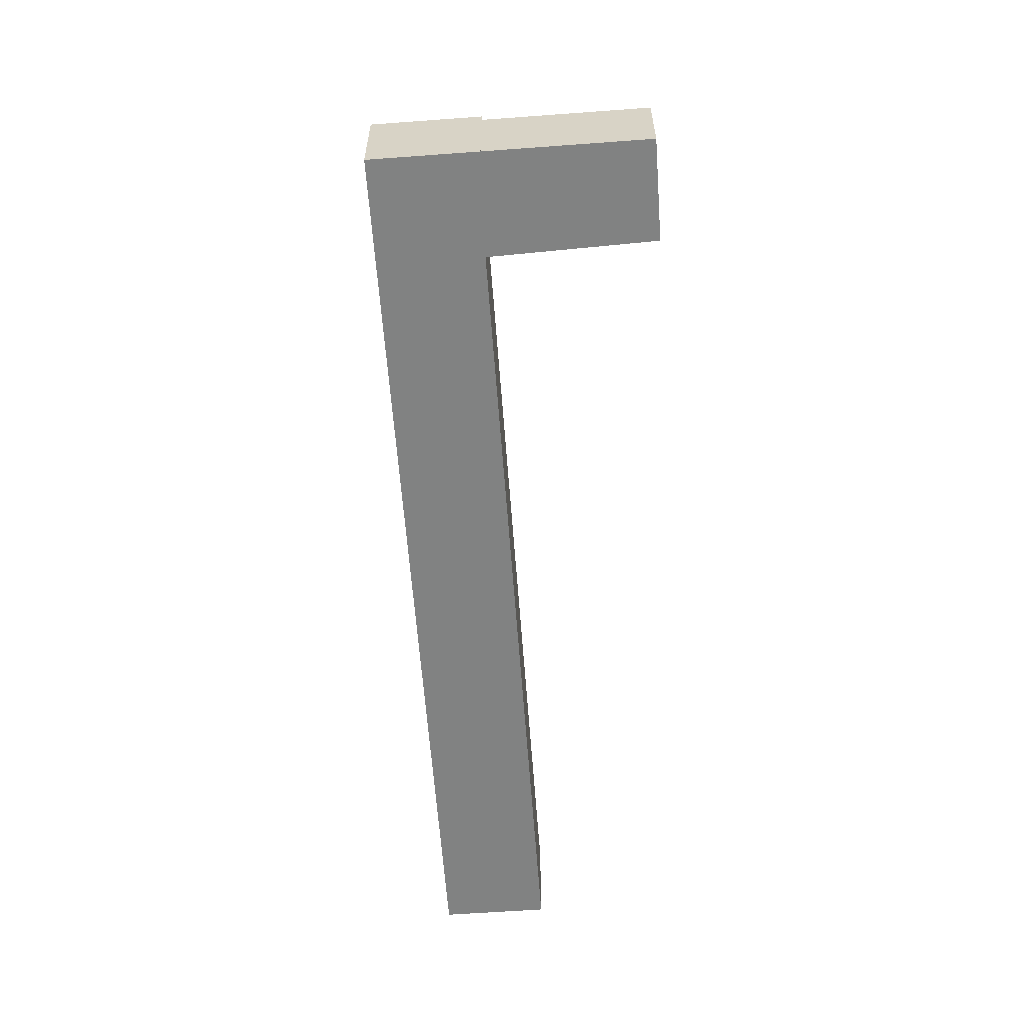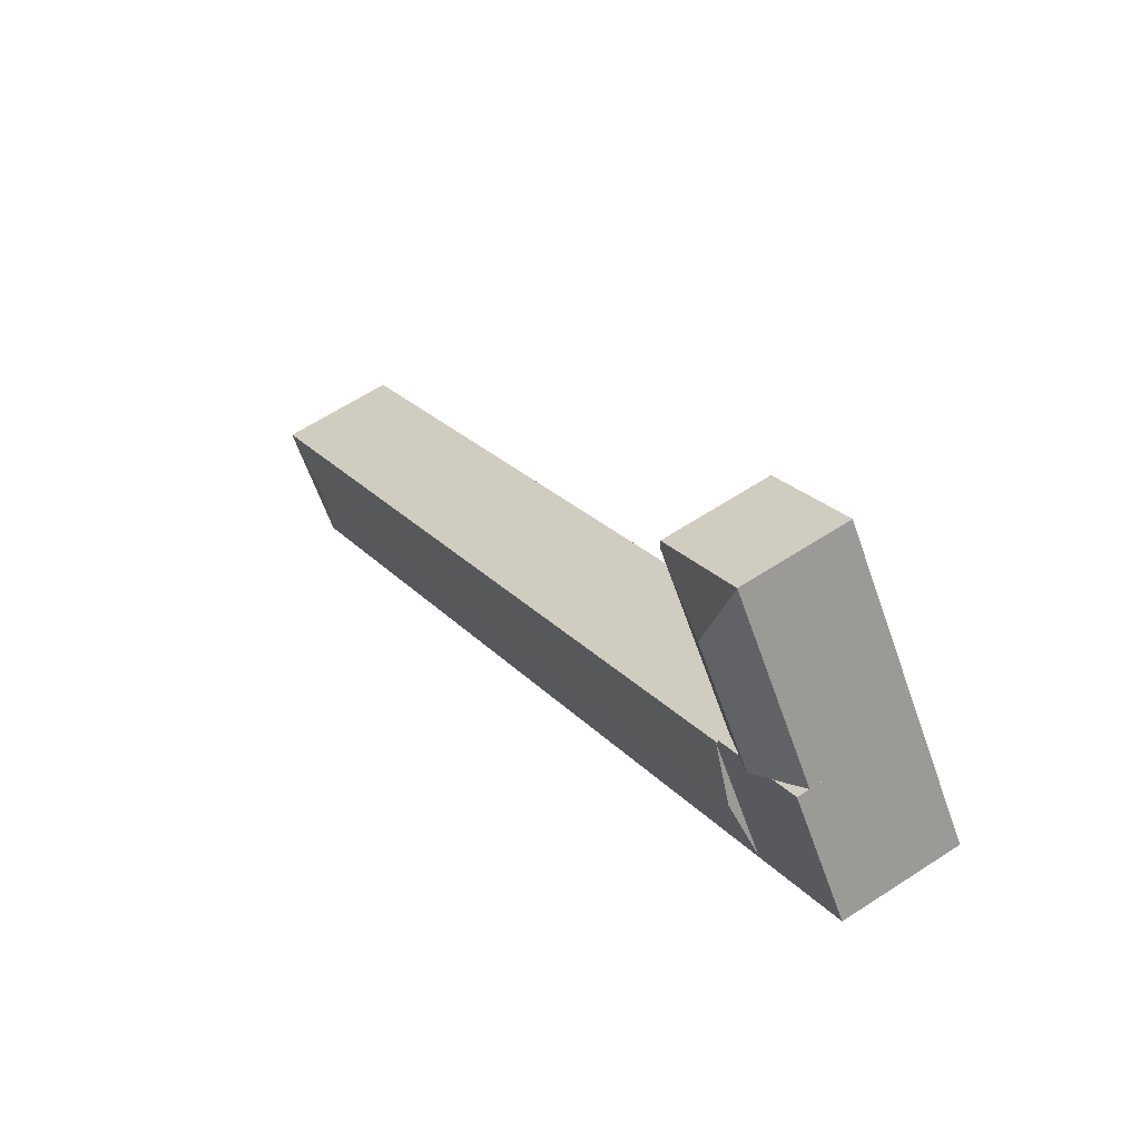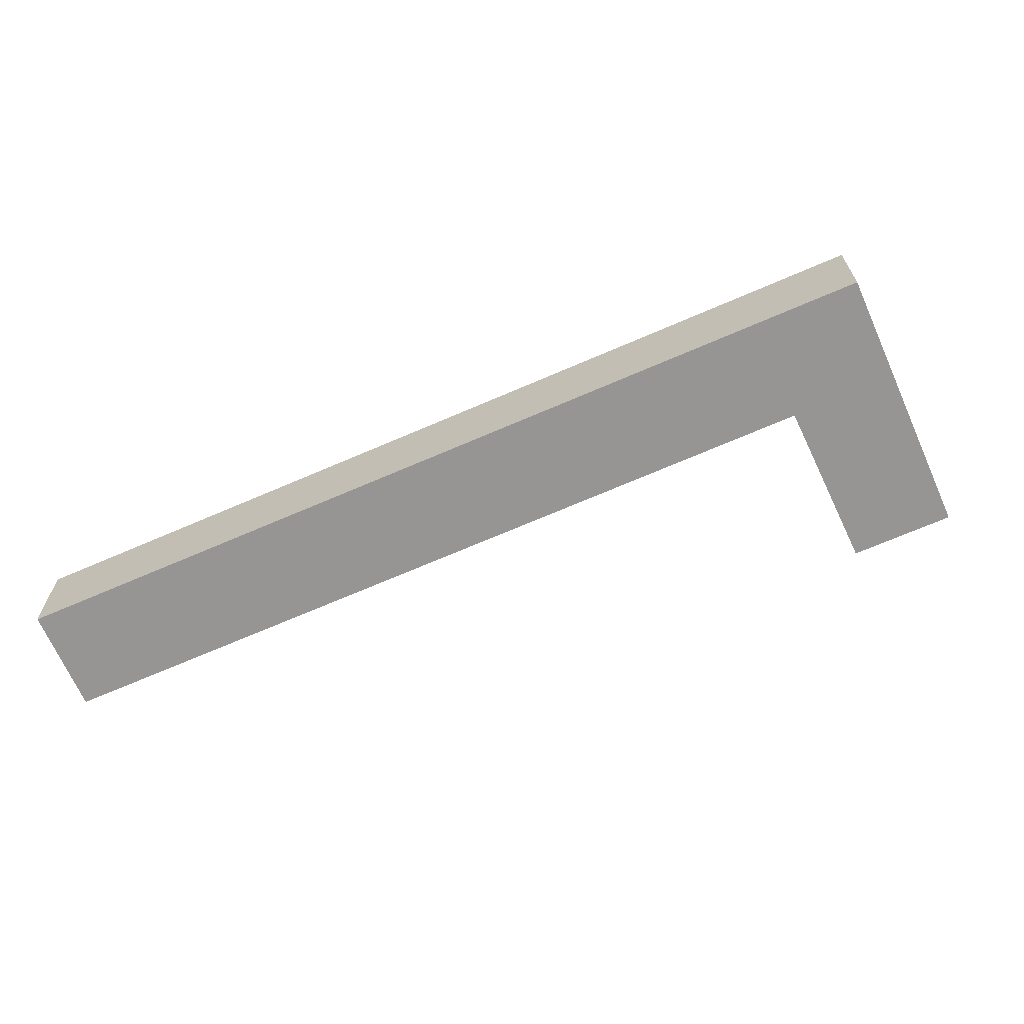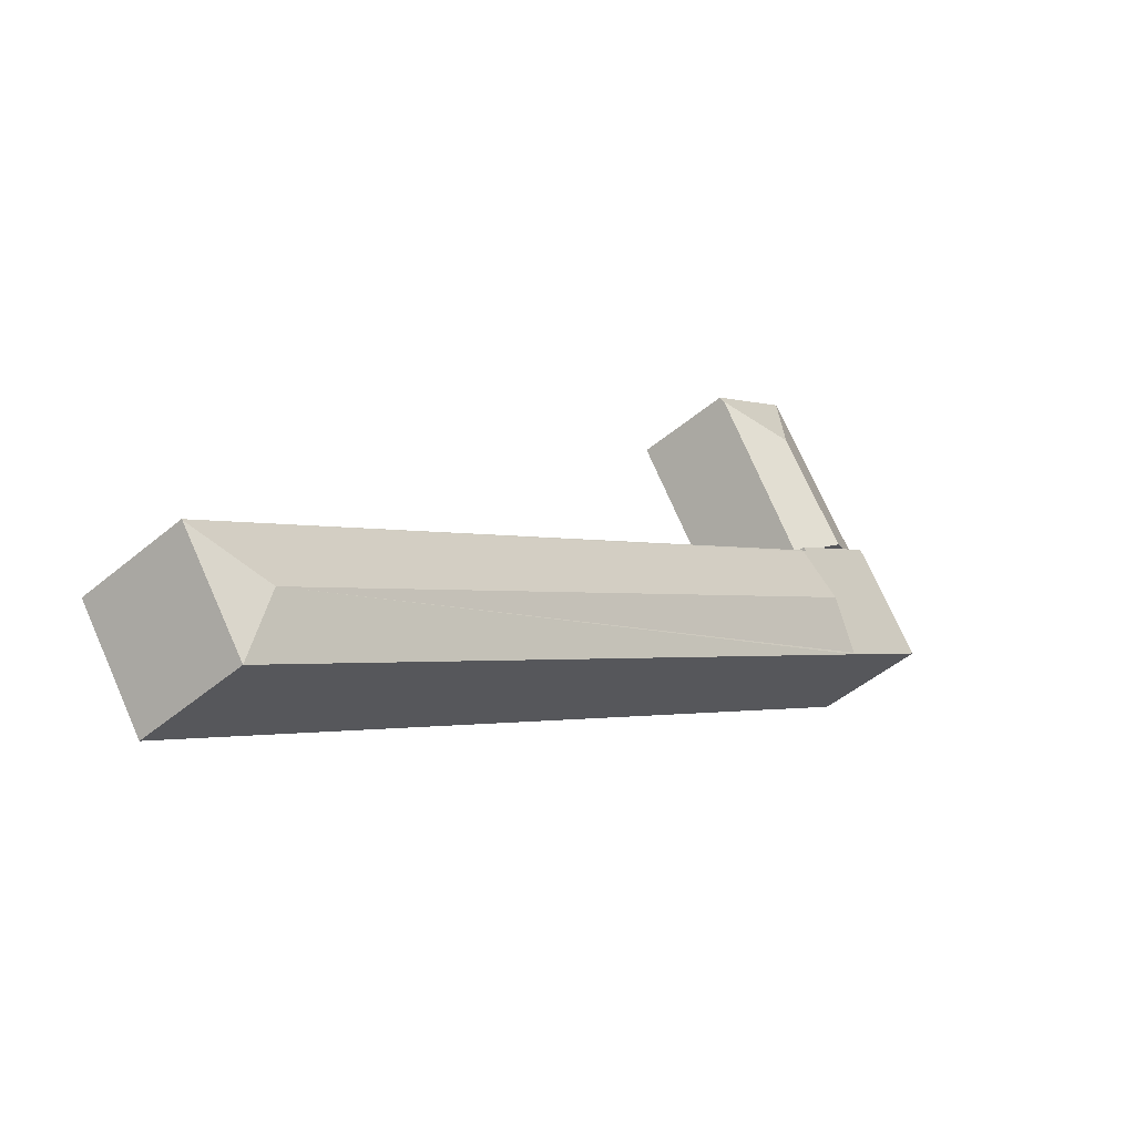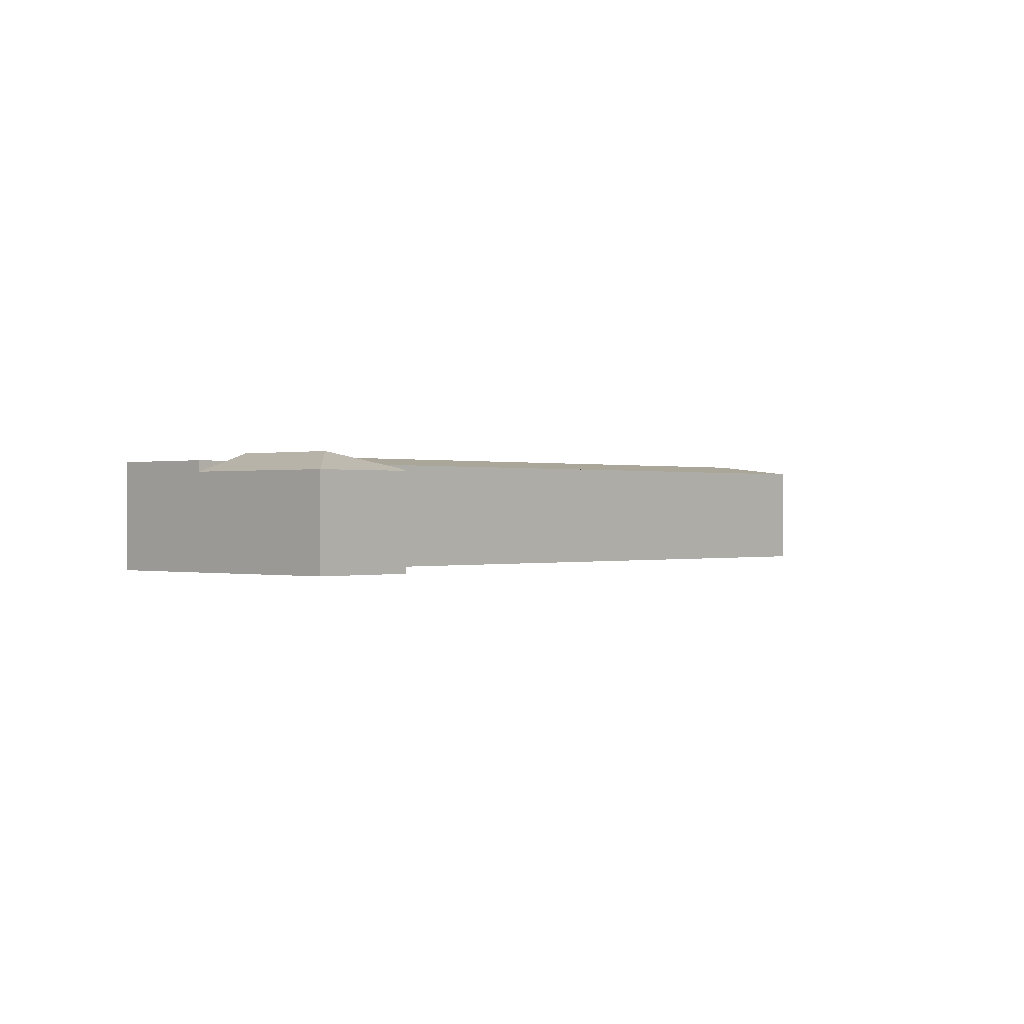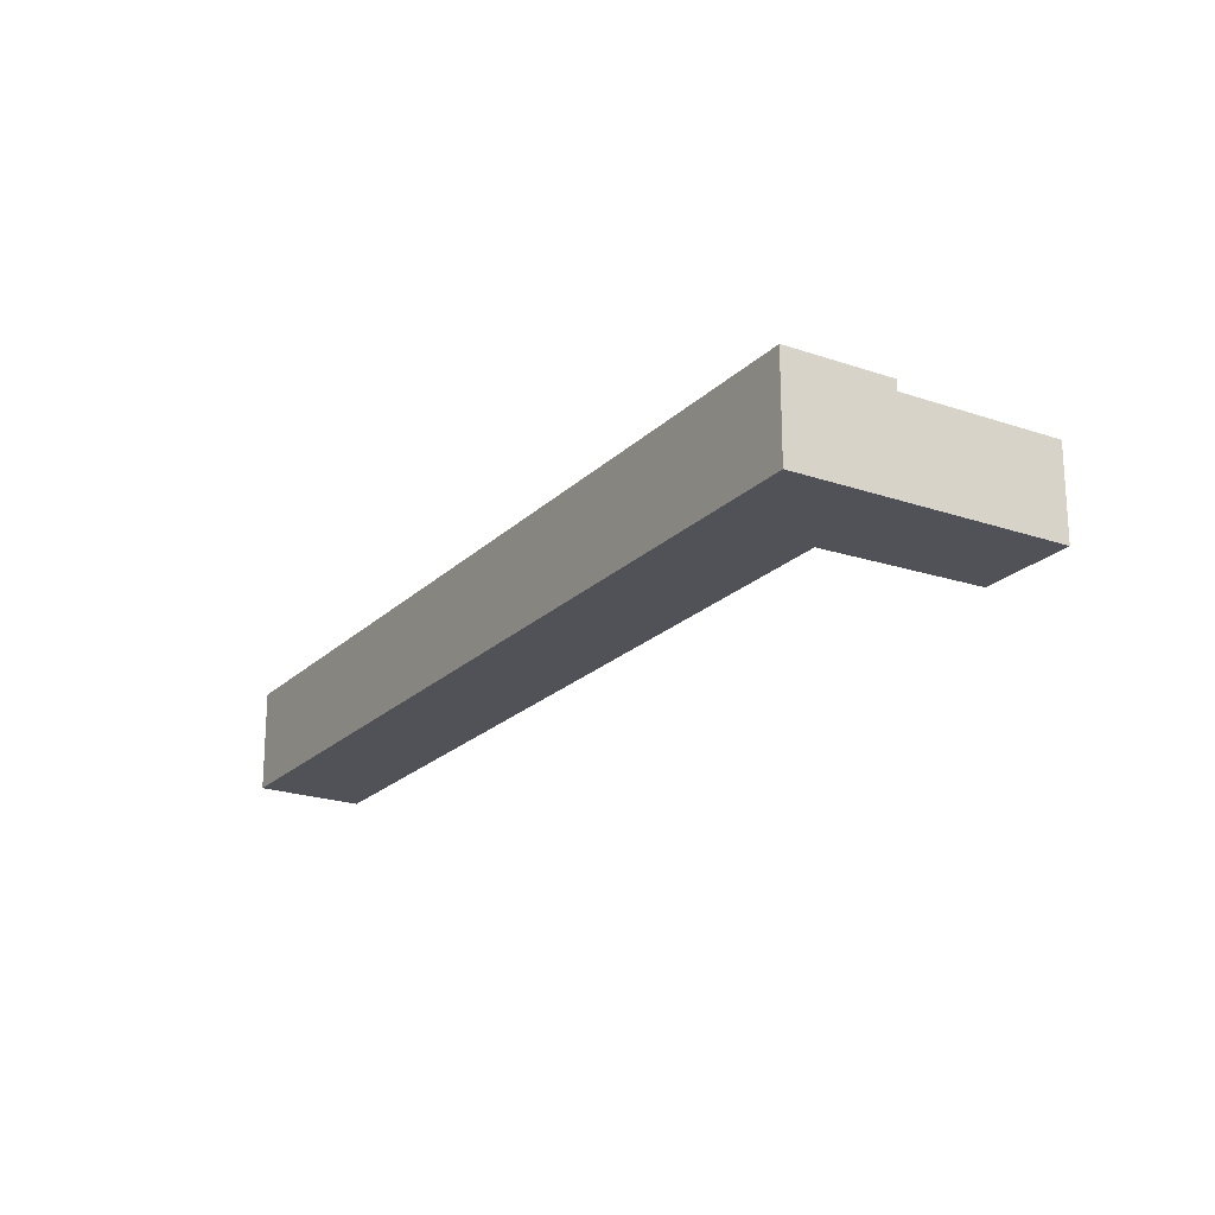
<metadata>
{"format":"obj","ext":"obj","renderer":"f3d","projection":"perspective","resolution":1024,"background":"white","views":[{"elev":-60.6,"azim":-50.3,"up":"+Y"},{"elev":60.9,"azim":-123.9,"up":"+Z"},{"elev":-67.6,"azim":-120.8,"up":"+Y"},{"elev":-46.2,"azim":134.1,"up":"+Z"},{"elev":0.0,"azim":-11.7,"up":"+Y"},{"elev":-21.5,"azim":-86.1,"up":"+Y"}]}
</metadata>
<code>
v  25.86 3.254 -14.3
v  4.82 3.266 0.669
v  4.844 3.266 0.702
v  2.855 3.266 2.266
v  0 3.266 2e-16
v  2.028 3.266 2.857
v  3.428 3.266 1.855
v  4.002 3.266 1.445
v  4.787 3.266 0.883
v  4.723 3.266 0.788
v  3.867 3.266 -0.675
v  2.913 3.266 -2.018
v  2.882 3.266 -2.062
v  23.48 3.519 -14.71
v  25.85 3.258 -14.31
v  23.88 3.258 -17.09
v  3.867 3.519 -0.675
v  23.88 1.046e-15 -17.09
v  2.882 1.263e-16 -2.062
v  0 0 0
v  2.028 -1.749e-16 2.857
v  2.855 -1.388e-16 2.266
v  4.002 -8.848e-17 1.445
v  4.787 -5.407e-17 0.883
v  3.428 -1.136e-16 1.855
v  4.723 -4.825e-17 0.788
v  25.86 8.754e-16 -14.3
v  4.844 -4.299e-17 0.702
v  25.85 8.765e-16 -14.31
v  5.077 2.931 7.153
v  2.028 2.931 2.857
v  3.428 3.499 1.855
v  5.482 3.499 4.748
v  7.729 2.931 5.259
v  7.628 2.991 5.109
v  4.787 2.948 0.883
v  5.077 -4.38e-16 7.153
v  7.729 -3.22e-16 5.259
v  7.628 -3.128e-16 5.109
g defaultobject
f 1 2 3
f 4 5 6
f 5 4 7
f 5 7 8
f 5 8 9
f 5 9 10
f 5 10 3
f 5 3 2
f 5 2 11
f 5 11 12
f 5 12 13
f 13 12 14
f 2 1 15
f 14 15 16
f 14 2 15
f 2 14 17
f 16 13 14
f 17 14 12
f 11 17 12
f 17 11 2
f 18 13 16
f 13 18 19
f 13 19 5
f 5 19 20
f 20 6 5
f 6 20 21
f 21 4 6
f 4 21 7
f 7 21 8
f 8 21 9
f 9 21 22
f 9 22 23
f 9 23 24
f 23 22 25
f 26 3 10
f 3 26 1
f 1 26 27
f 27 26 28
f 24 10 9
f 10 24 26
f 29 16 15
f 16 29 18
f 1 29 15
f 29 1 27
f 29 19 18
f 19 29 20
f 20 29 26
f 20 26 21
f 26 29 27
f 26 27 28
f 21 26 25
f 25 26 24
f 25 24 23
f 21 25 22
f 30 4 31
f 4 30 32
f 32 30 33
f 34 33 30
f 33 34 35
f 8 35 36
f 35 8 33
f 33 8 32
f 8 4 32
f 4 8 36
f 4 36 31
f 31 36 24
f 31 24 21
f 21 24 23
f 21 23 25
f 21 25 22
f 21 30 31
f 30 21 37
f 37 34 30
f 34 37 38
f 34 36 35
f 36 34 38
f 36 38 24
f 24 38 39
f 22 37 21
f 37 22 25
f 37 25 23
f 37 23 24
f 37 24 39
f 37 39 38

</code>
